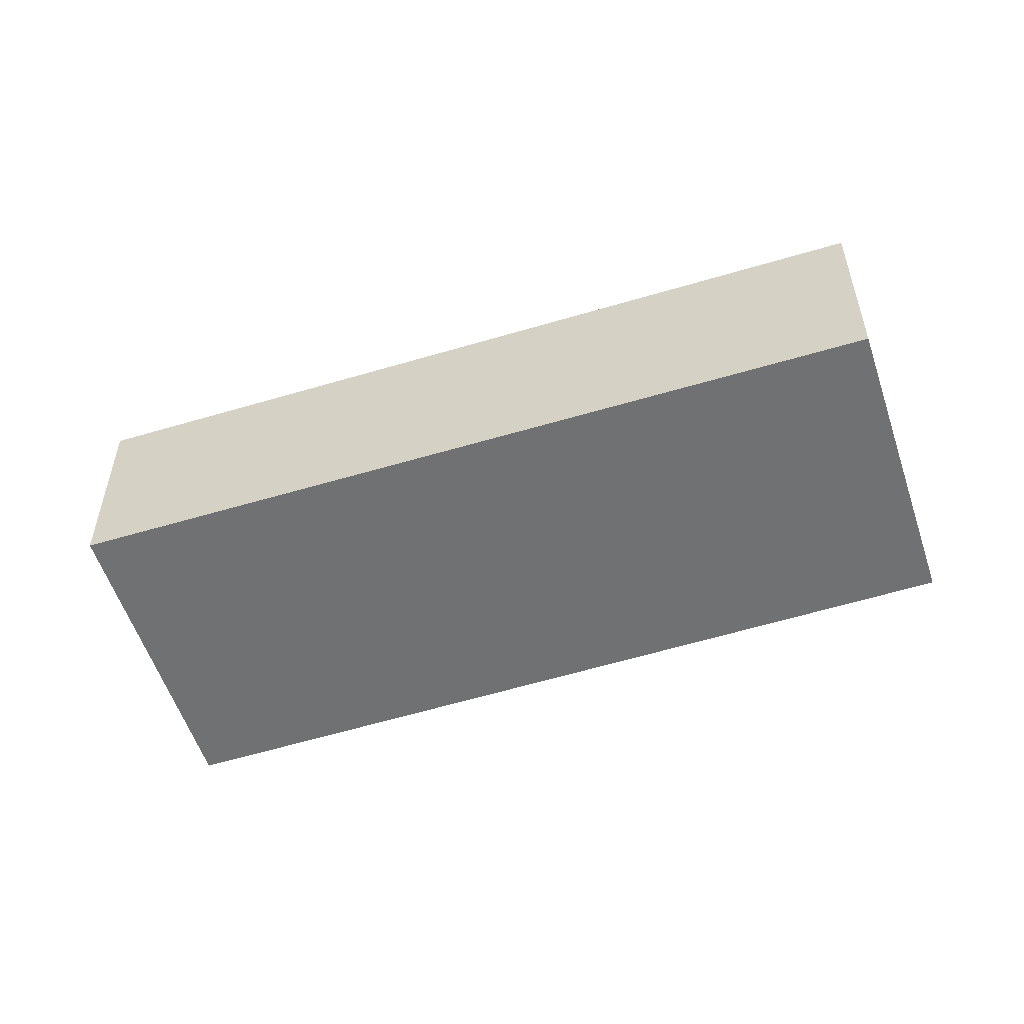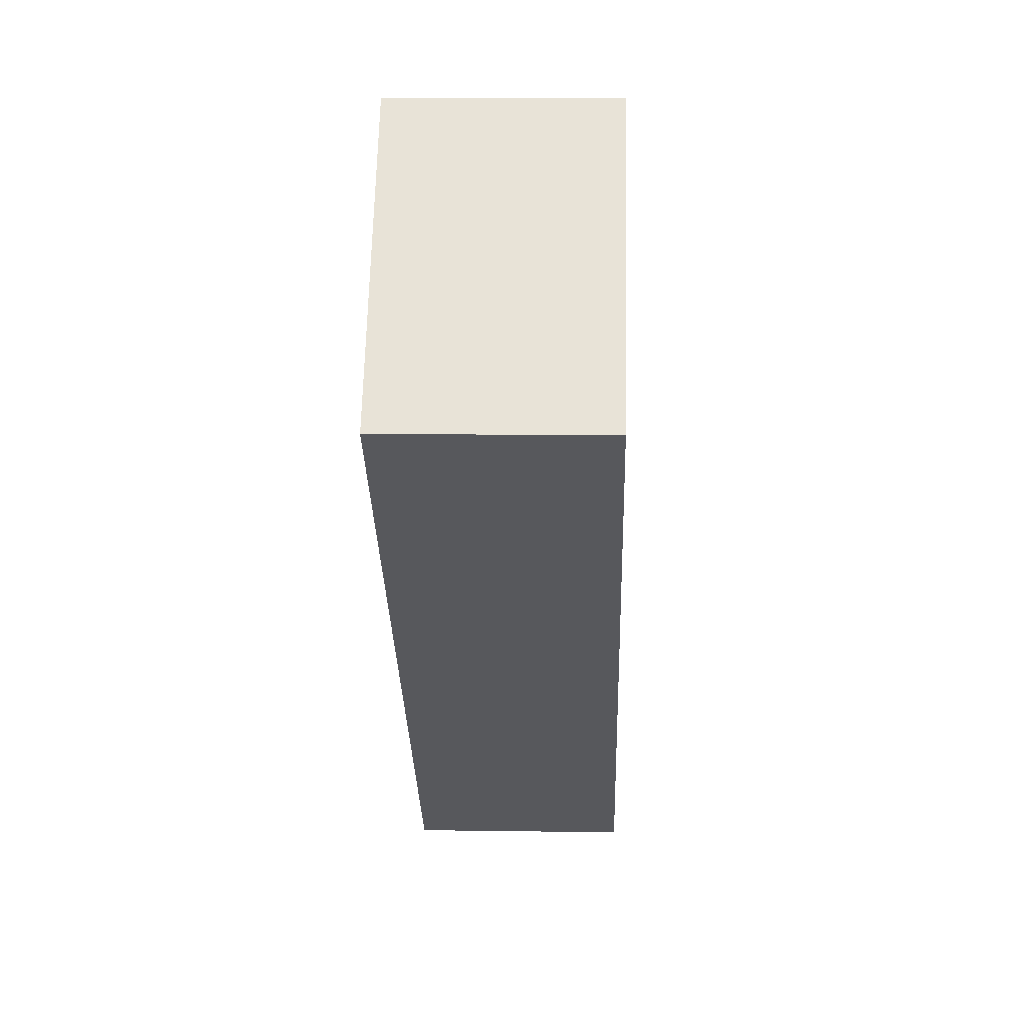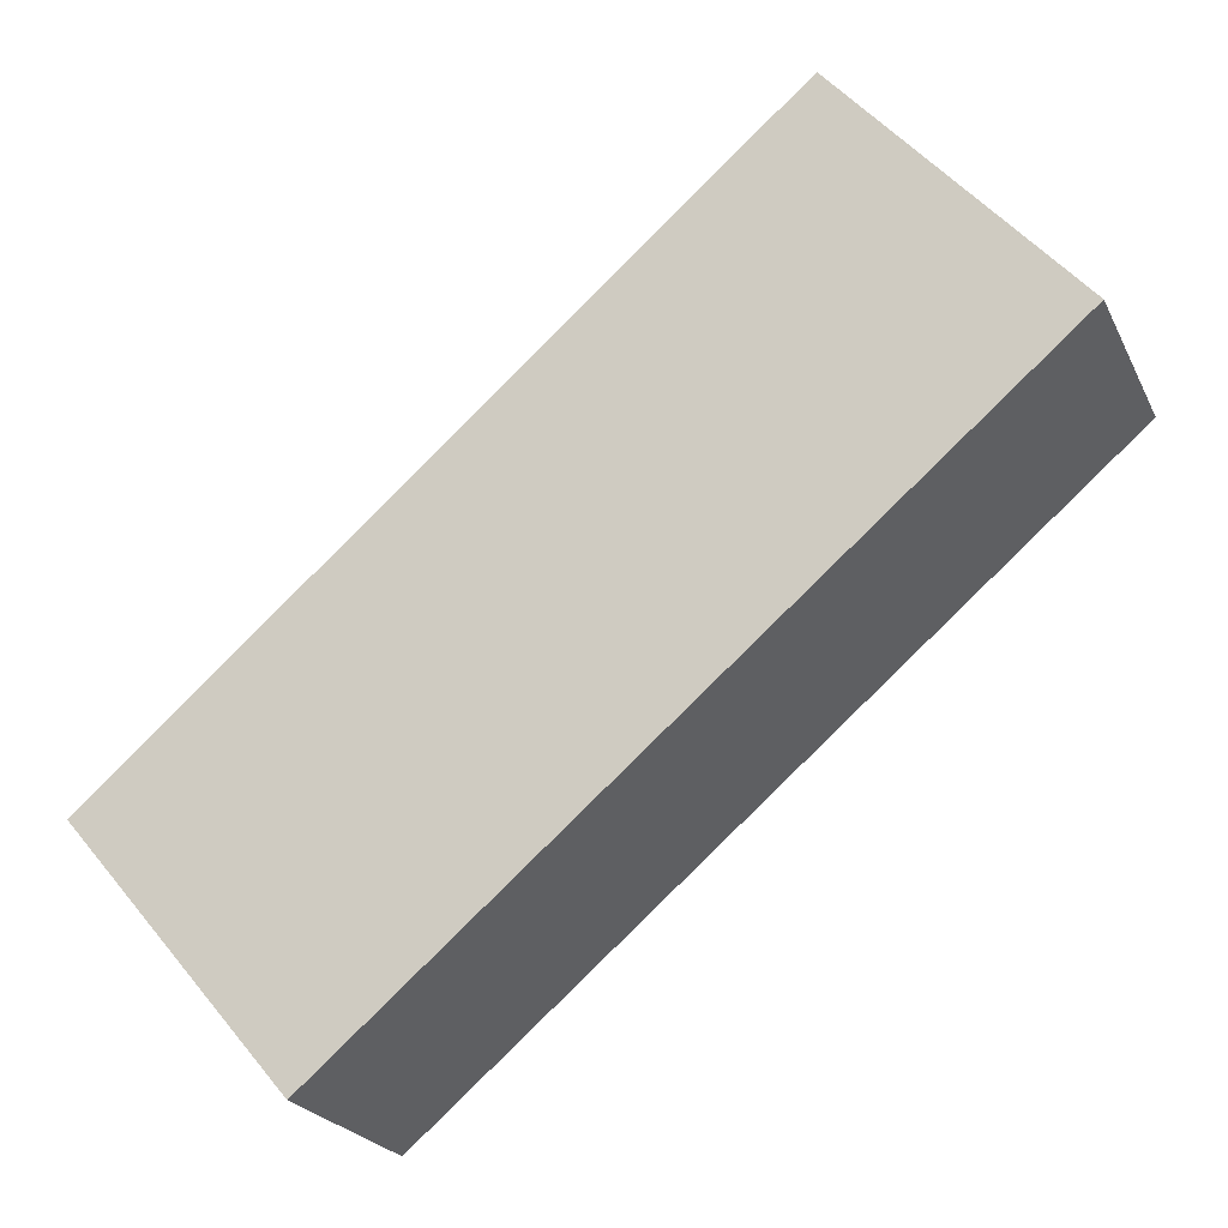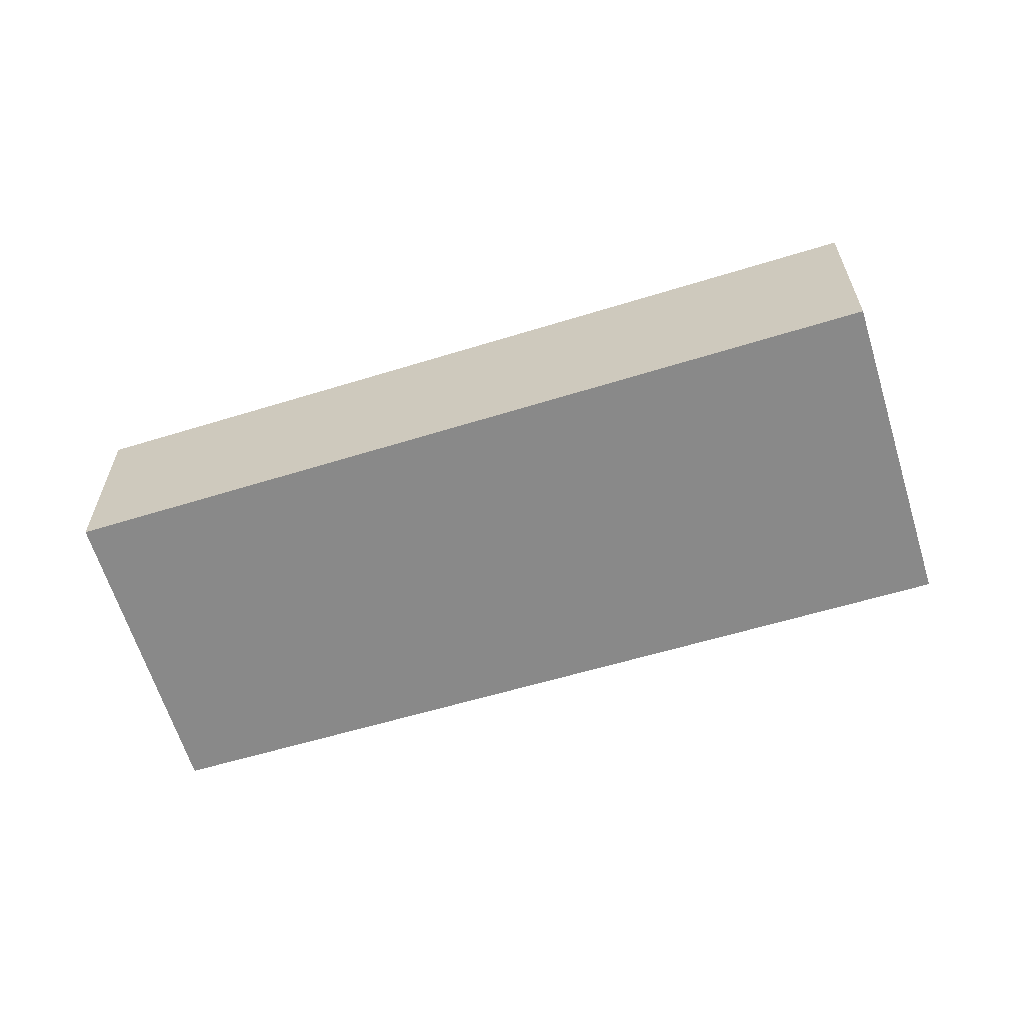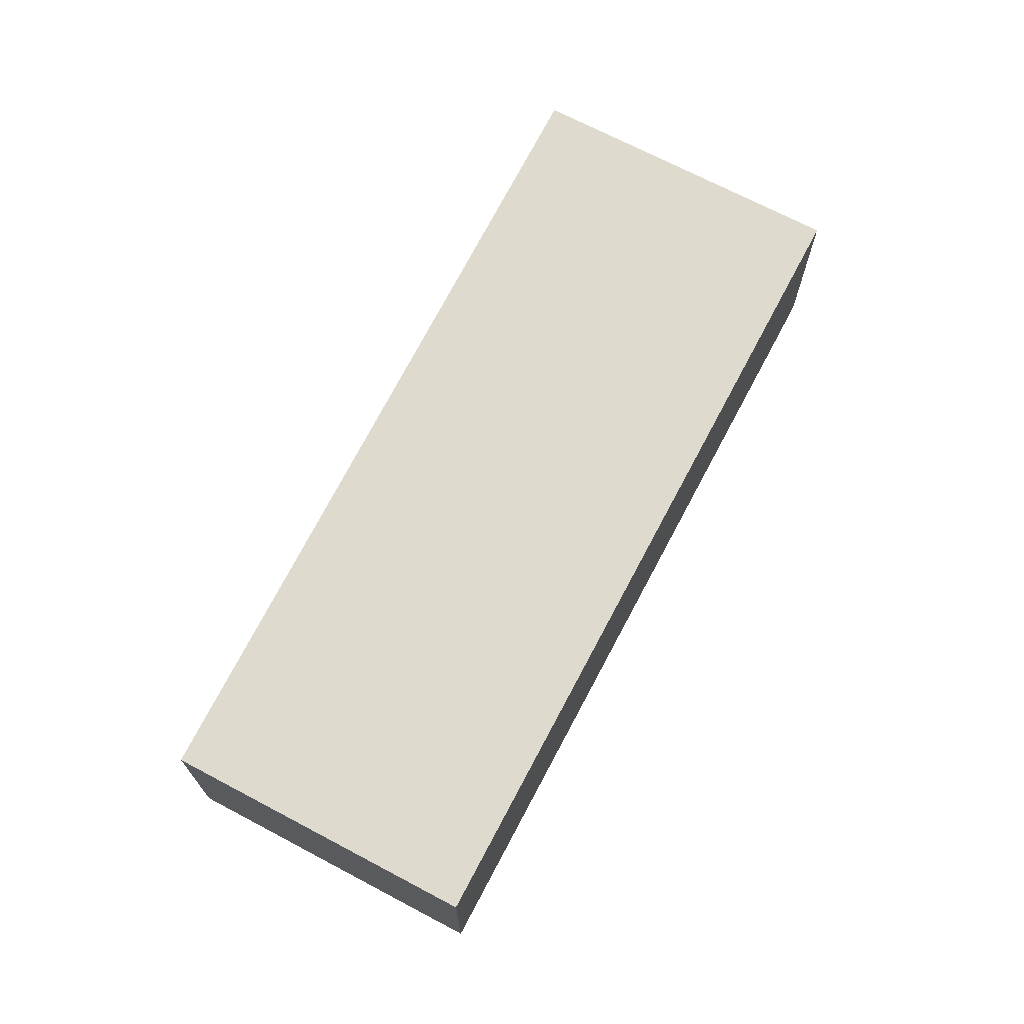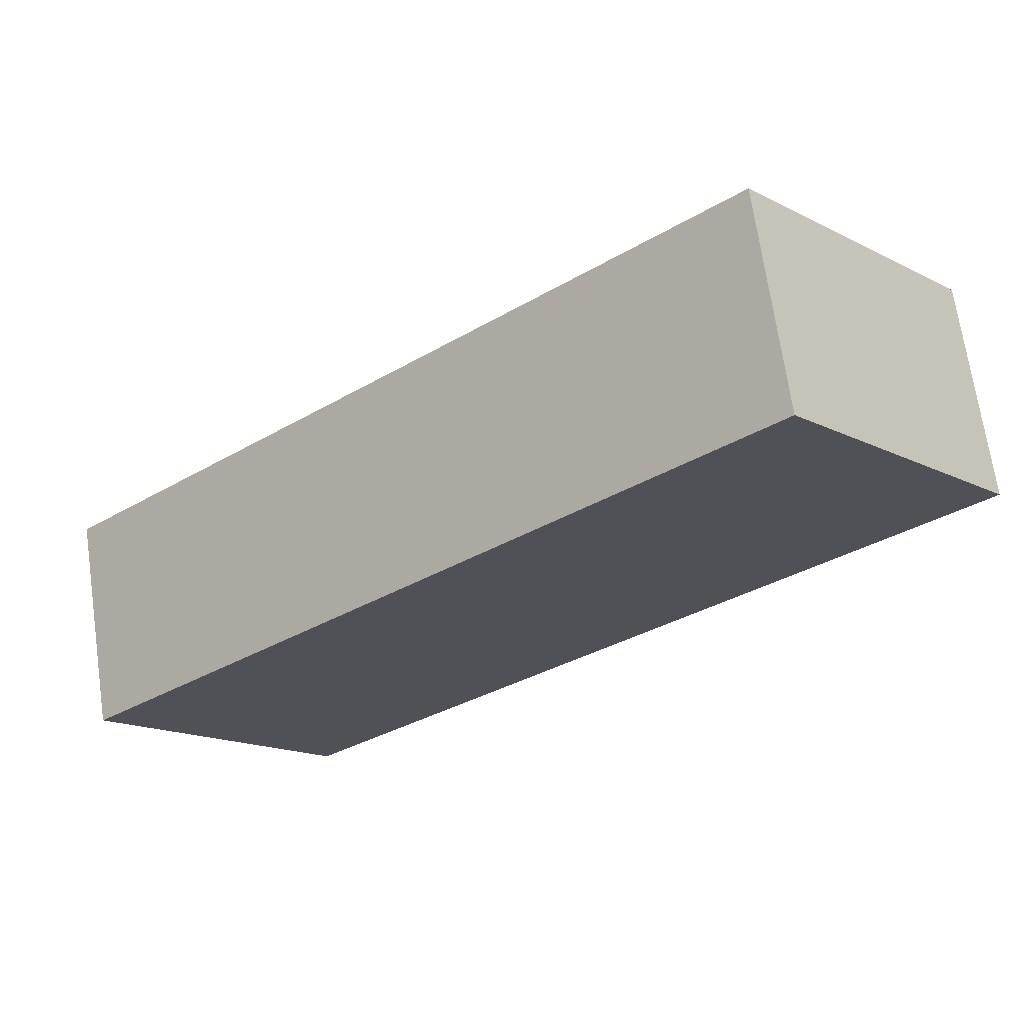
<metadata>
{"format":"obj","ext":"obj","renderer":"f3d","projection":"perspective","resolution":1024,"background":"white","views":[{"elev":-55.1,"azim":58.5,"up":"+Y"},{"elev":11.7,"azim":-88.0,"up":"+Z"},{"elev":-23.0,"azim":-159.5,"up":"+Z"},{"elev":-63.0,"azim":-122.4,"up":"+Y"},{"elev":71.2,"azim":158.2,"up":"+Y"},{"elev":68.9,"azim":171.8,"up":"+Z"}]}
</metadata>
<code>
v  3.819 3.655 4.438
v  0 0 0
v  3.818 -2.718e-16 4.438
v  7.779e-05 3.655 -0.0001159
v  6.085 -1.513e-16 2.471
v  6.085 3.655 2.471
v  15.17 3.317e-16 -5.417
v  15.17 3.655 -5.417
v  11.94 5.643e-16 -9.215
v  11.94 3.655 -9.215
v  11.49 5.969e-16 -9.748
v  11.49 3.655 -9.749
g defaultobject
f 1 2 3
f 2 1 4
f 5 1 3
f 1 5 6
f 7 6 5
f 6 7 8
f 9 8 7
f 8 9 10
f 11 10 9
f 10 11 12
f 4 11 2
f 11 4 12
f 2 5 3
f 5 2 11
f 5 11 7
f 7 11 9
f 1 12 4
f 12 1 6
f 12 6 8
f 12 8 10

</code>
